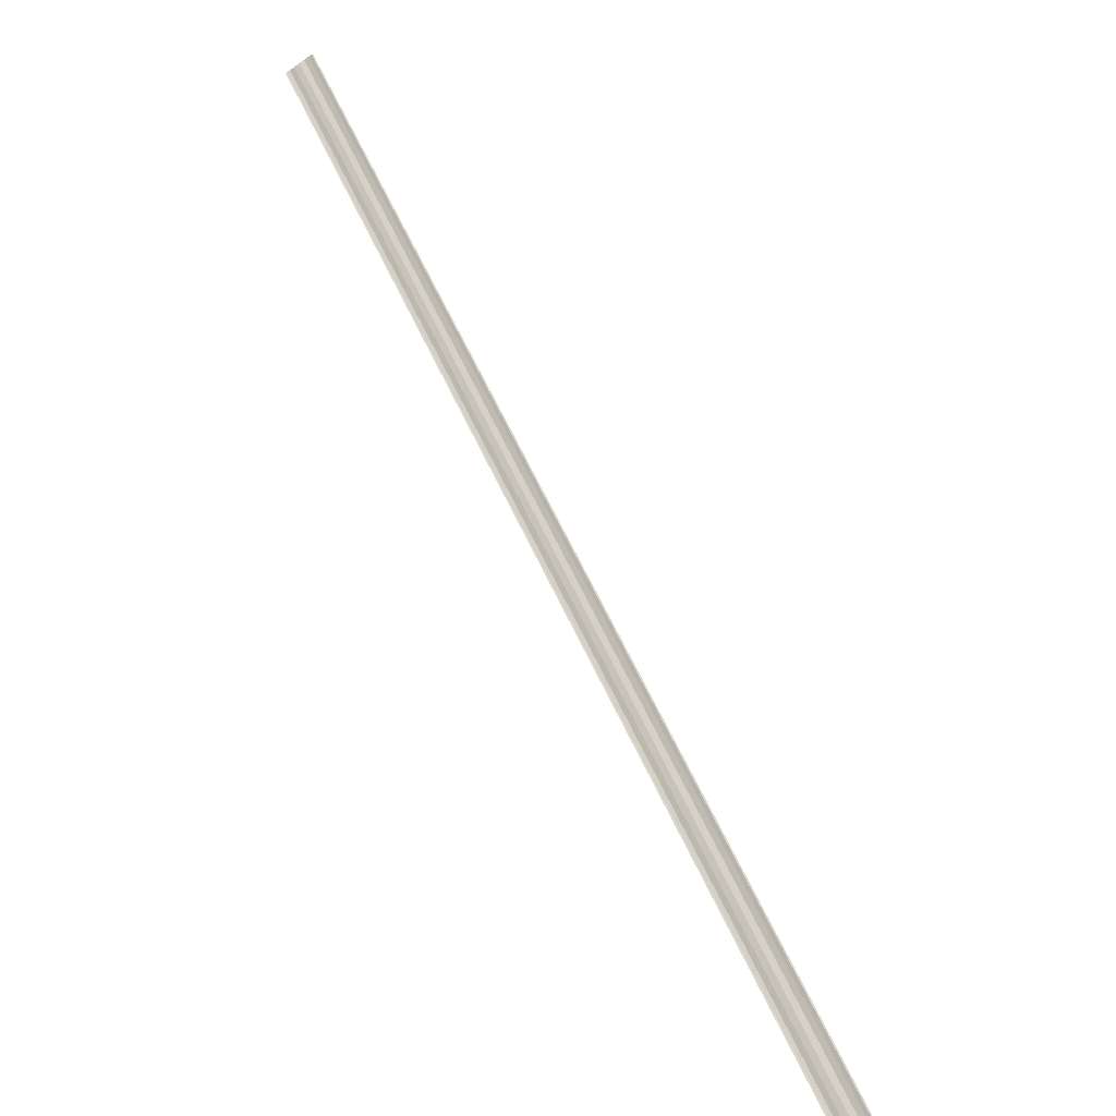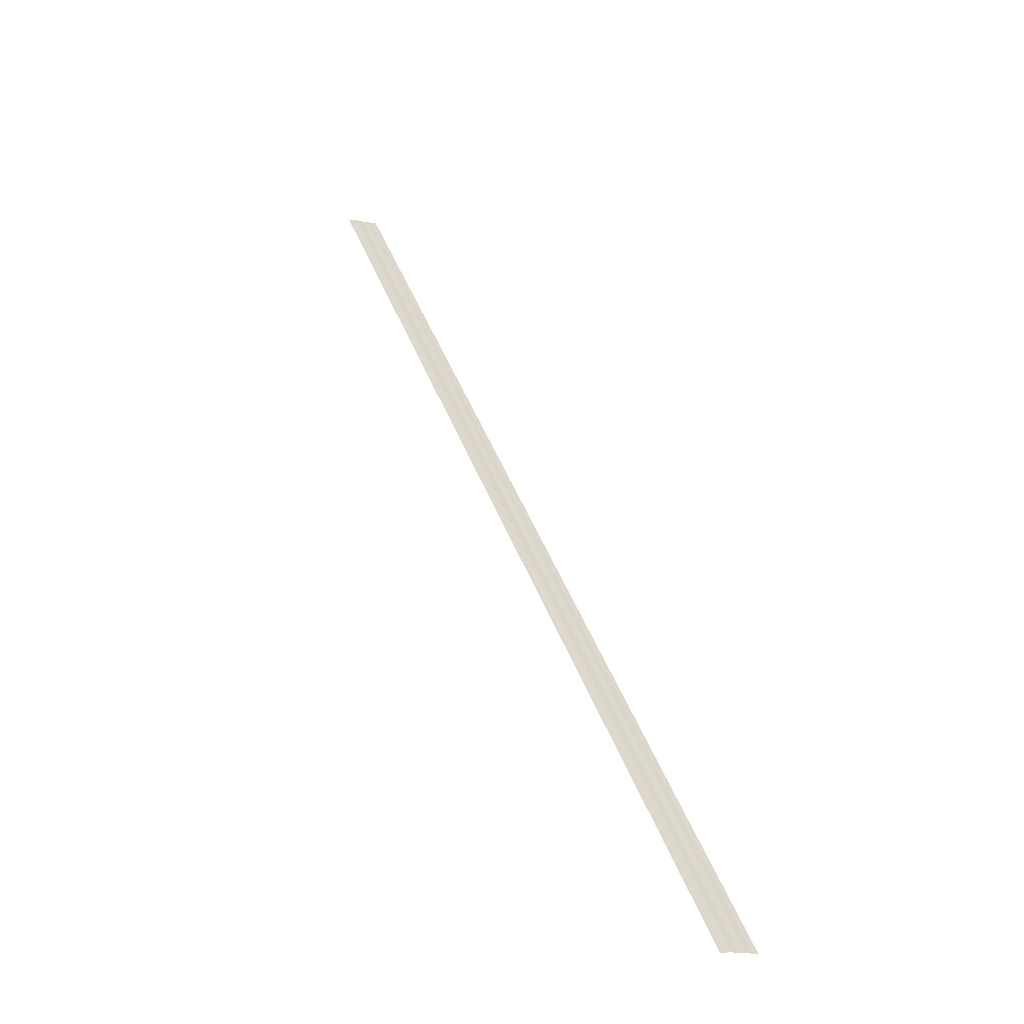
<metadata>
{"format":"obj","ext":"obj","renderer":"f3d","projection":"perspective","resolution":1024,"background":"white","views":[{"elev":-70.6,"azim":-54.8,"up":"+Y"},{"elev":-13.5,"azim":67.0,"up":"+Y"}]}
</metadata>
<code>
o 3839
v 2213 1882 9.165
v 2213 1882 9.164
v 2213 1882 9.165
v 2213 1882 9.166
v 2213 1882 9.163
v 2213 1882 9.163
v 2213 1882 9.163
v 2213 1882 9.162
v 2213 1882 9.162
v 2213 1882 9.163
v 2213 1882 9.163
v 2213 1882 9.164
v 2213 1882 9.164
v 2213 1882 9.166
v 2213 1882 9.166
v 2213 1882 9.167
v 2213 1882 9.167
v 2213 1882 9.167
v 2213 1882 9.168
v 2213 1882 9.168
v 2213 1882 9.167
v 2213 1882 9.167
v 2213 1882 9.164
v 2213 1882 9.163
v 2213 1882 9.164
v 2213 1882 9.165
v 2213 1882 9.163
v 2213 1882 9.163
v 2213 1882 9.162
v 2213 1882 9.162
v 2213 1882 9.162
v 2213 1882 9.163
v 2213 1882 9.163
v 2213 1882 9.165
v 2213 1882 9.165
v 2213 1882 9.166
v 2213 1882 9.166
v 2213 1882 9.167
v 2213 1882 9.167
v 2213 1882 9.167
v 2213 1882 9.167
v 2213 1882 9.167
v 2213 1882 9.168
v 2213 1882 9.168
v 2213 1882 9.168
f 1 2 3
f 1 4 3
f 5 2 6
f 5 7 6
f 8 7 9
f 9 10 11
f 6 10 11
f 6 12 13
f 3 12 13
f 3 14 15
f 16 14 15
f 17 4 16
f 17 18 16
f 19 18 20
f 16 21 22
f 20 21 22
f 23 24 25
f 23 26 25
f 27 24 28
f 27 29 28
f 28 30 31
f 28 32 33
f 25 32 33
f 25 34 35
f 36 34 35
f 37 26 36
f 37 38 36
f 36 39 40
f 41 39 40
f 42 38 41
f 42 43 41
f 41 44 45

</code>
